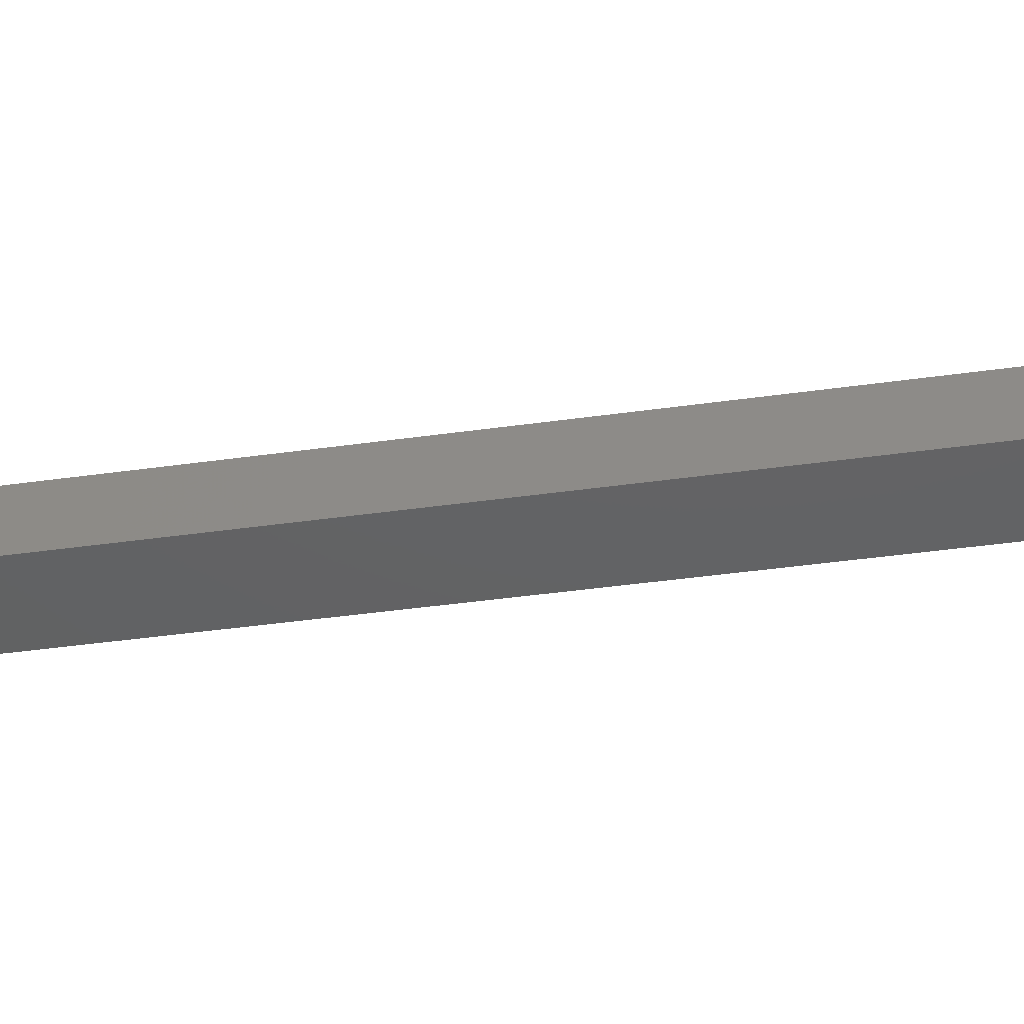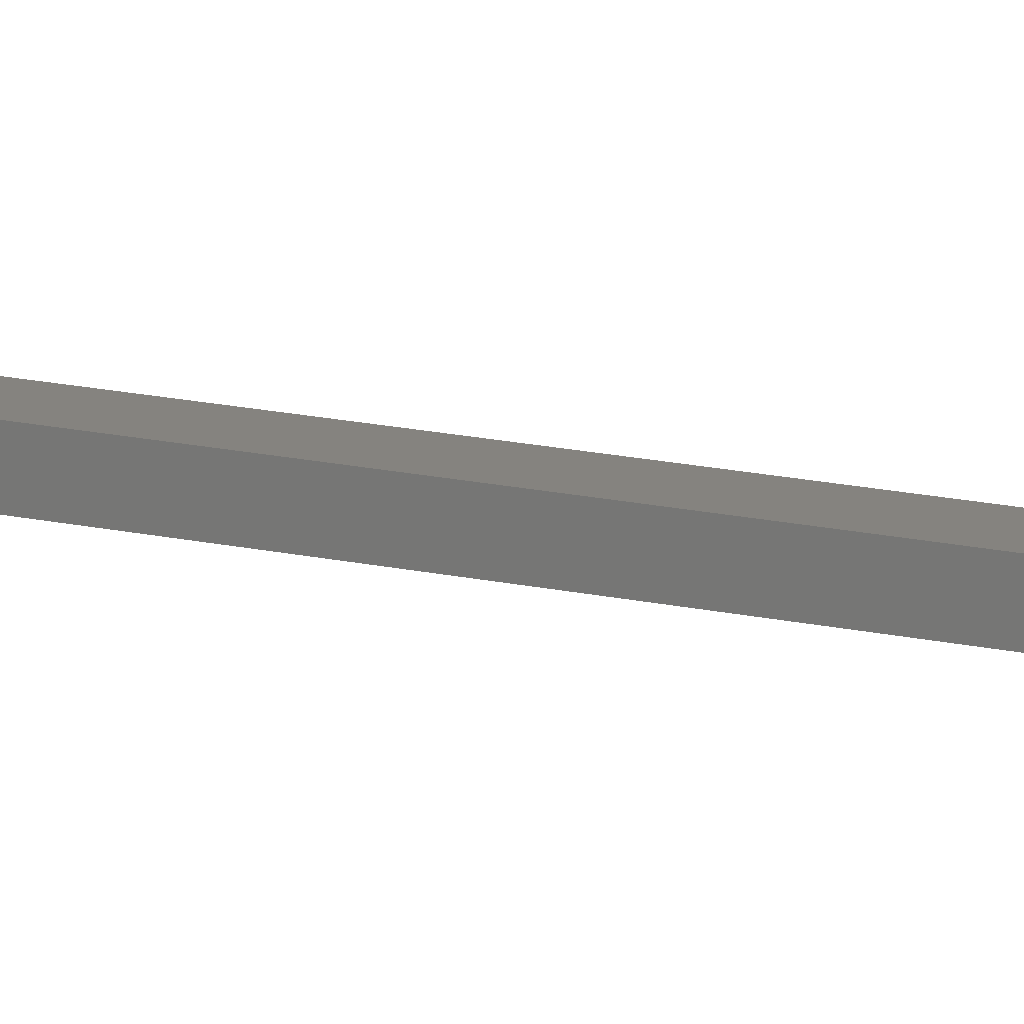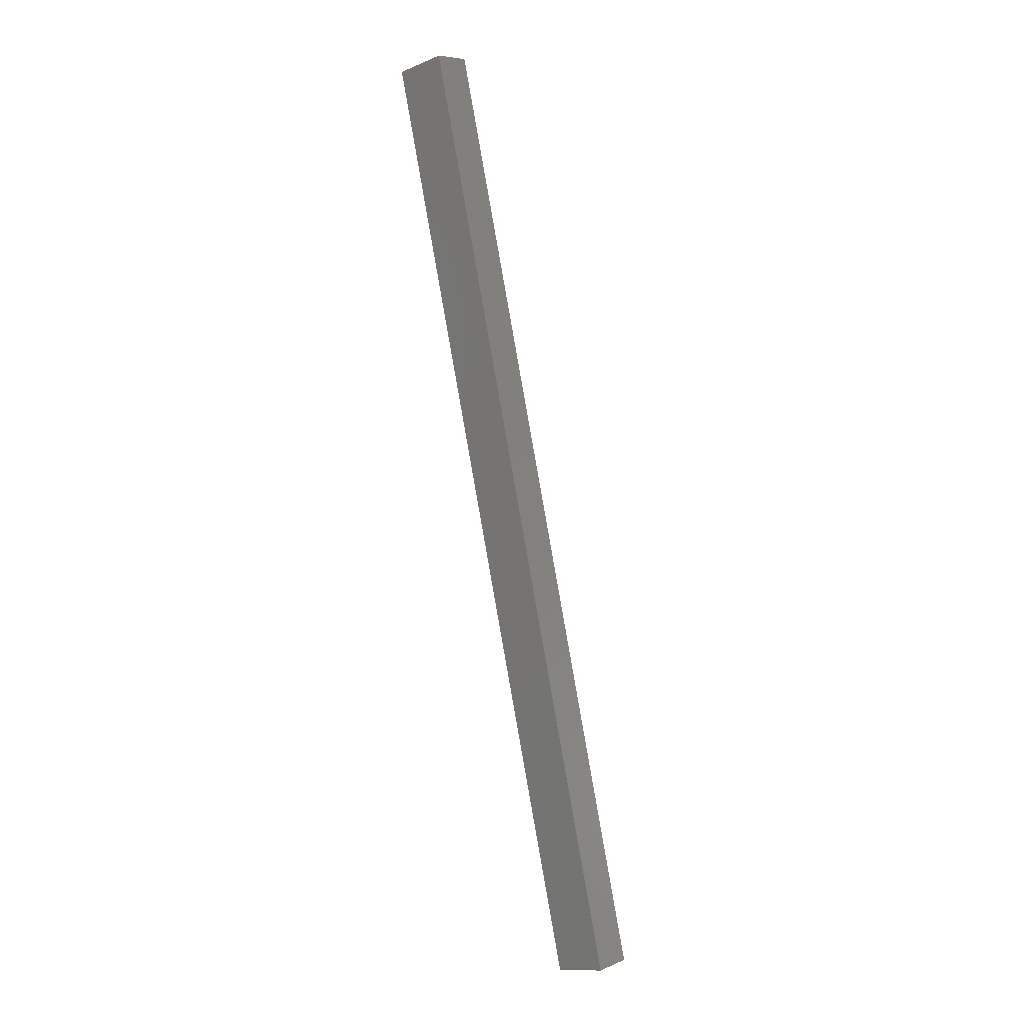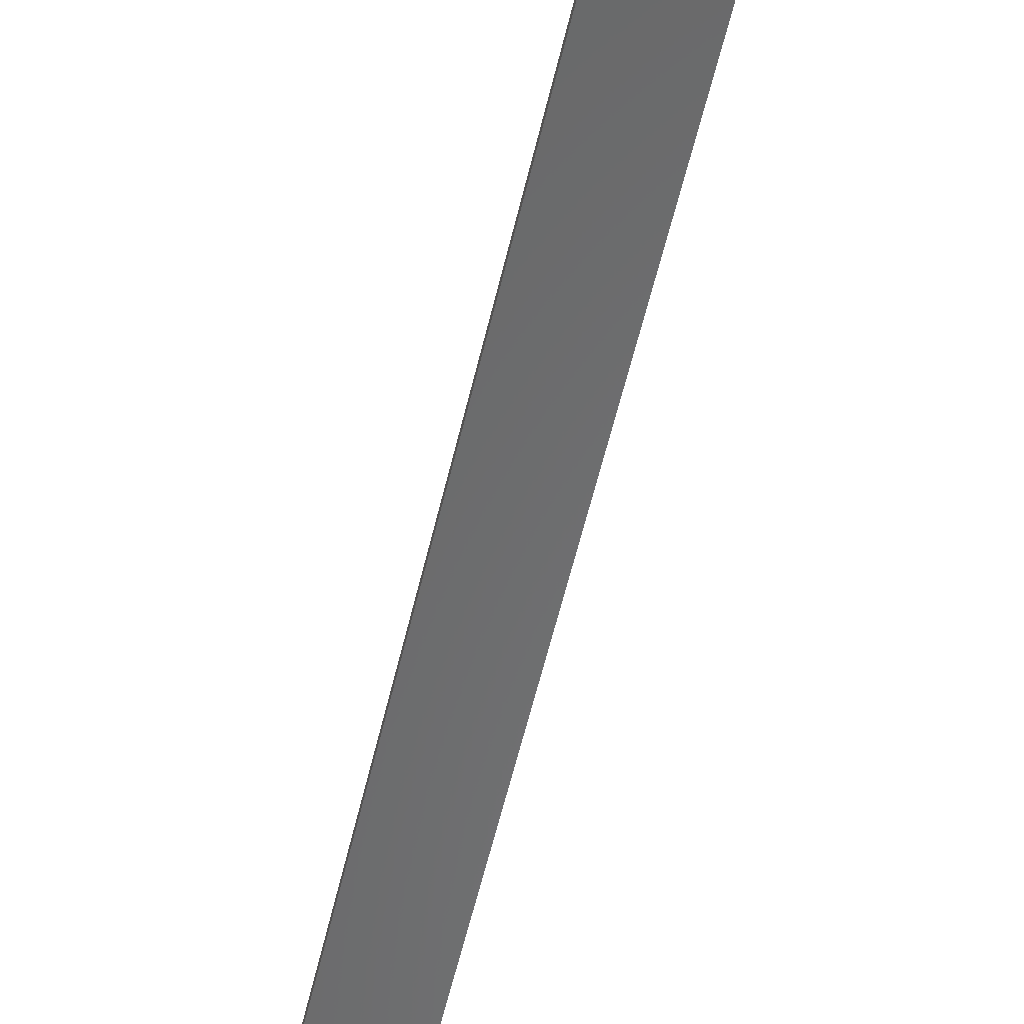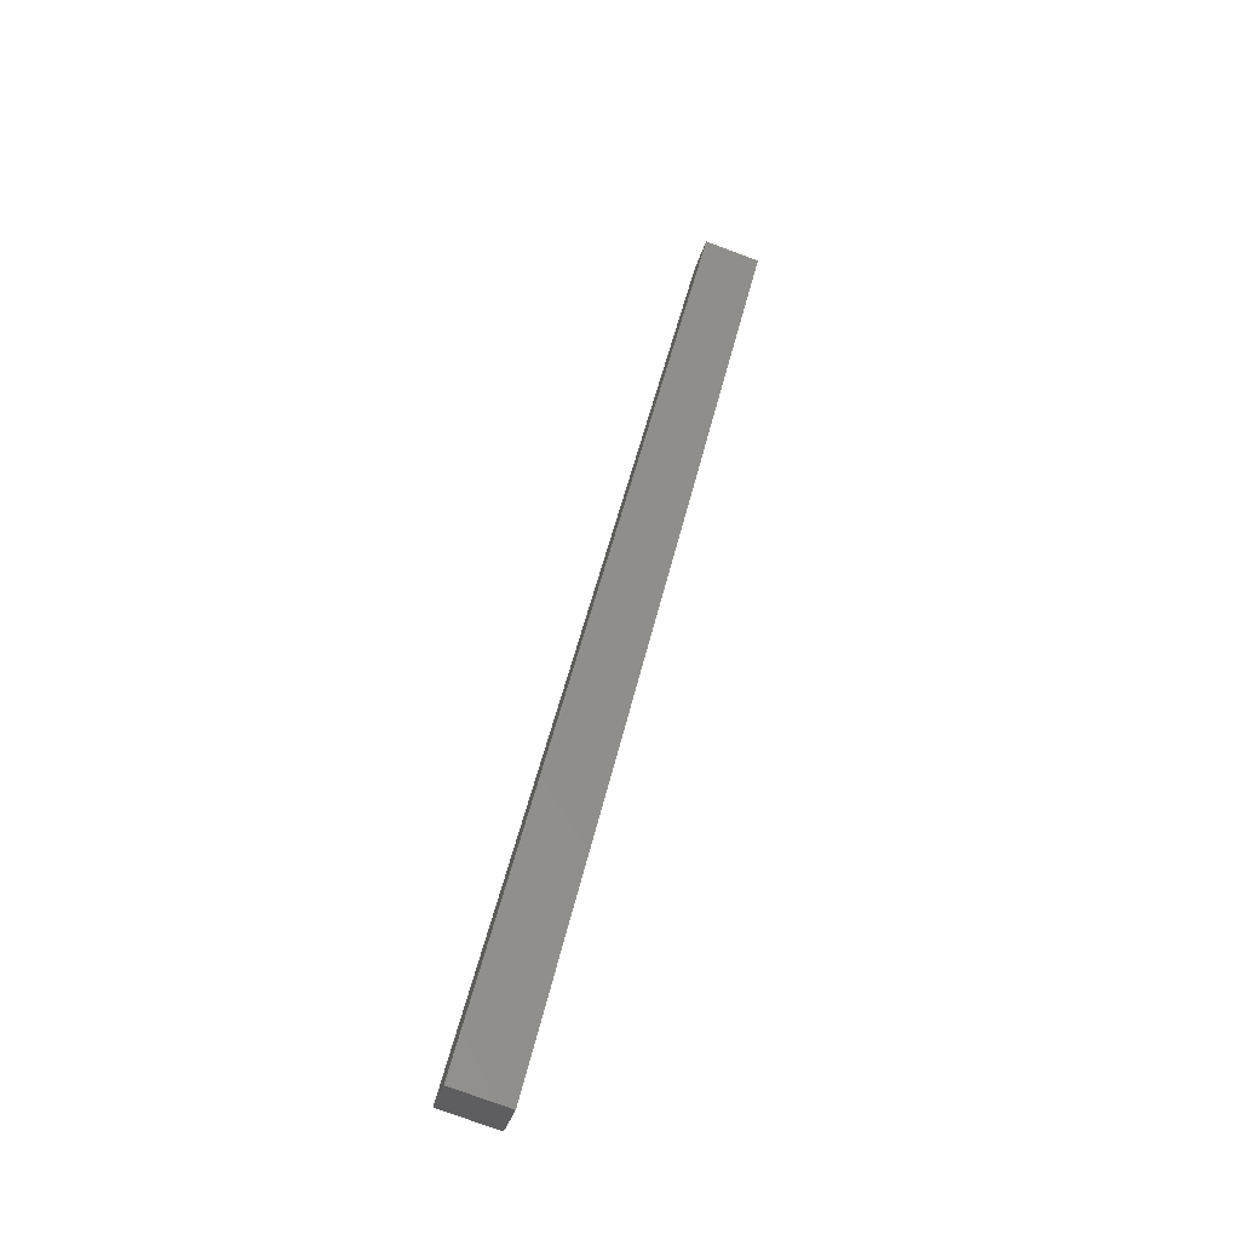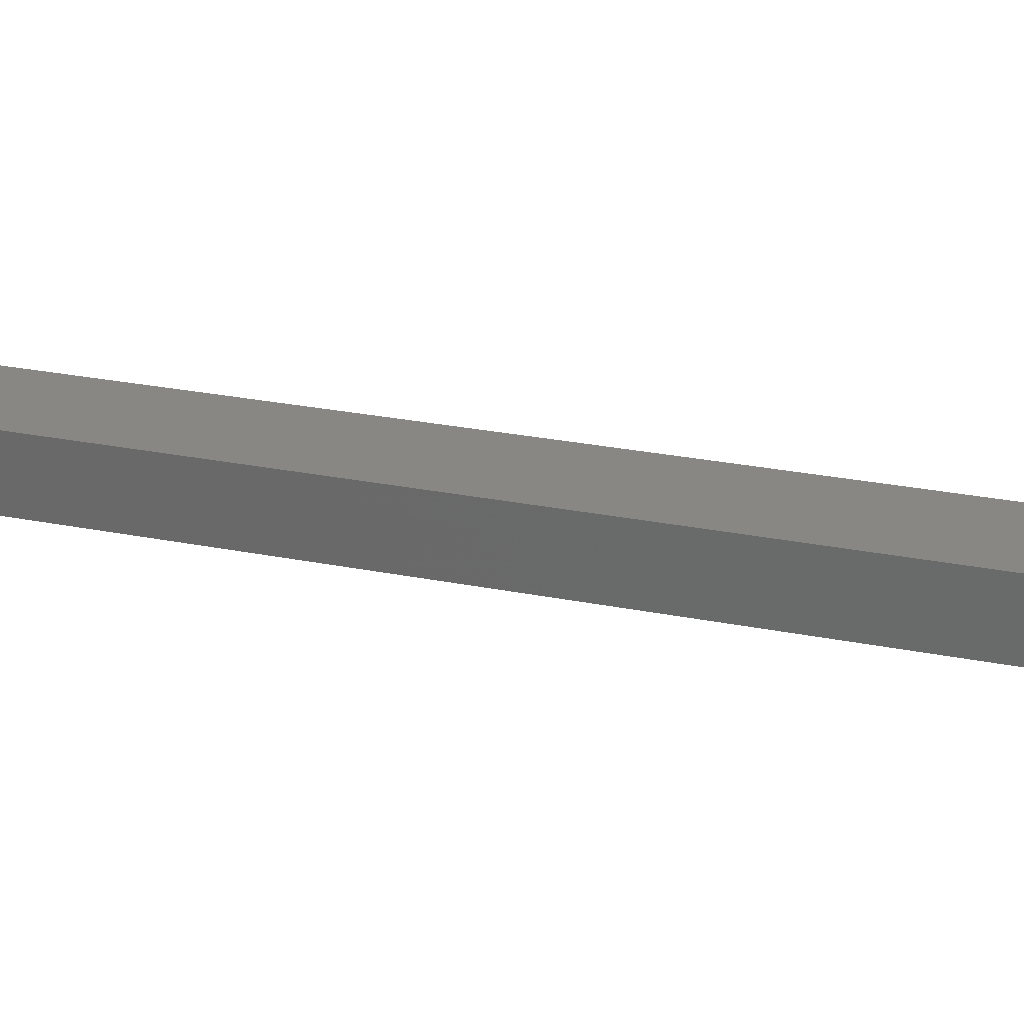
<metadata>
{"format":"stl","ext":"stl","renderer":"f3d","projection":"perspective","resolution":1024,"background":"white","views":[{"elev":-38.0,"azim":115.6,"up":"+Y"},{"elev":24.4,"azim":117.7,"up":"+Y"},{"elev":7.2,"azim":-132.4,"up":"+Z"},{"elev":-55.6,"azim":-179.4,"up":"+Y"},{"elev":-36.7,"azim":-8.7,"up":"+Z"},{"elev":21.2,"azim":-51.8,"up":"+Y"}]}
</metadata>
<code>
# stl→obj: 10 verts, 16 faces
v 9052 1429 5304
v 9018 1425 5158
v 9055 1404 5304
v 9021 1400 5158
v 9160 1416 5749
v 9157 1441 5749
v 9055 1404 5149
v 9194 1420 5741
v 9052 1429 5149
v 9191 1445 5741
f 1 2 3
f 3 2 4
f 3 5 1
f 1 5 6
f 4 7 3
f 3 7 8
f 5 3 8
f 2 9 4
f 4 9 7
f 6 10 1
f 1 10 9
f 2 1 9
f 8 10 5
f 5 10 6
f 7 9 8
f 8 9 10

</code>
